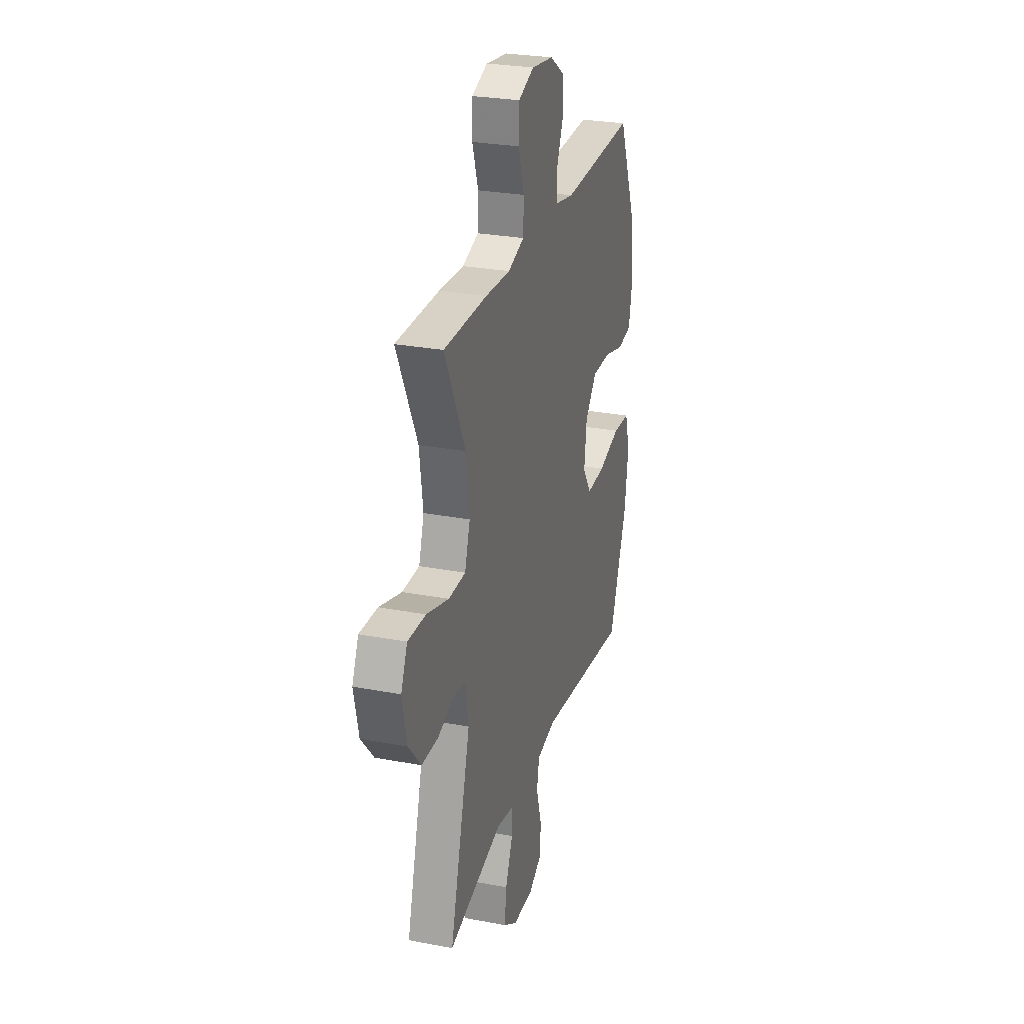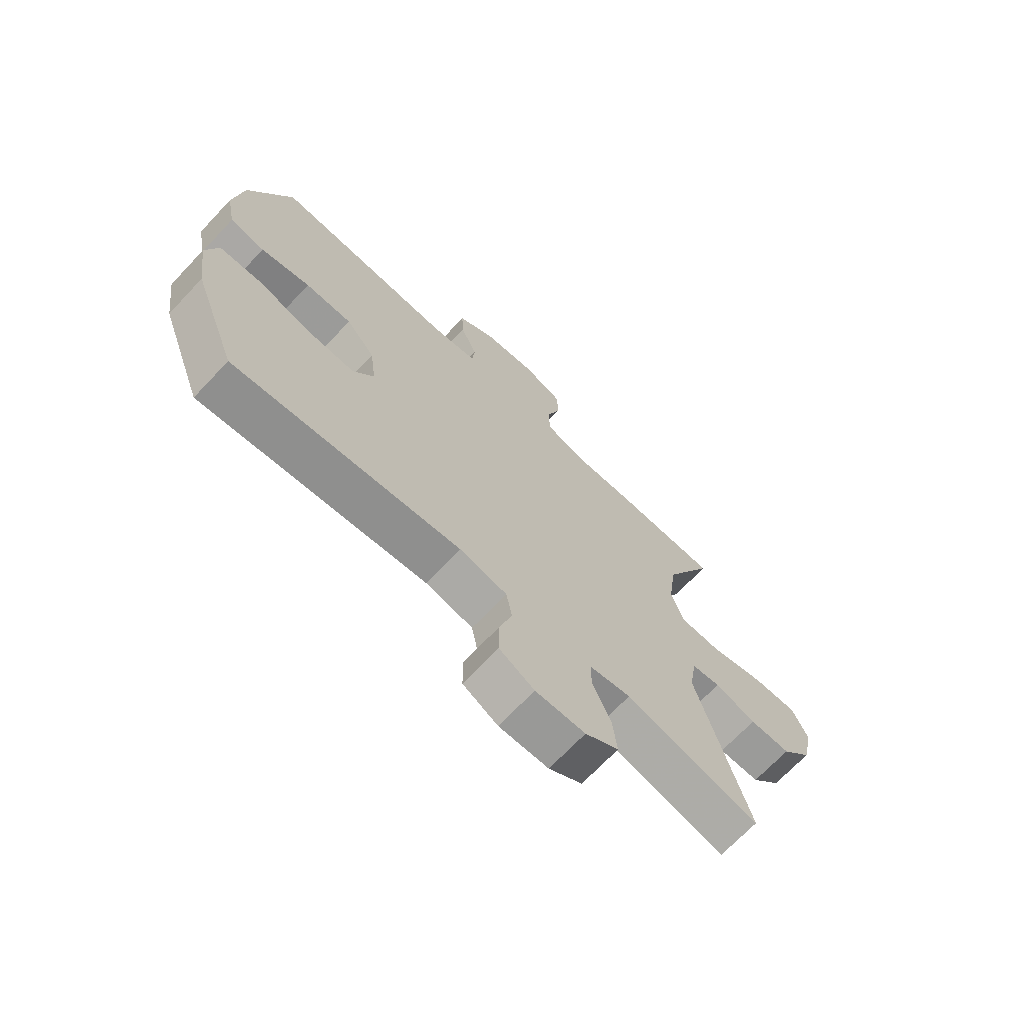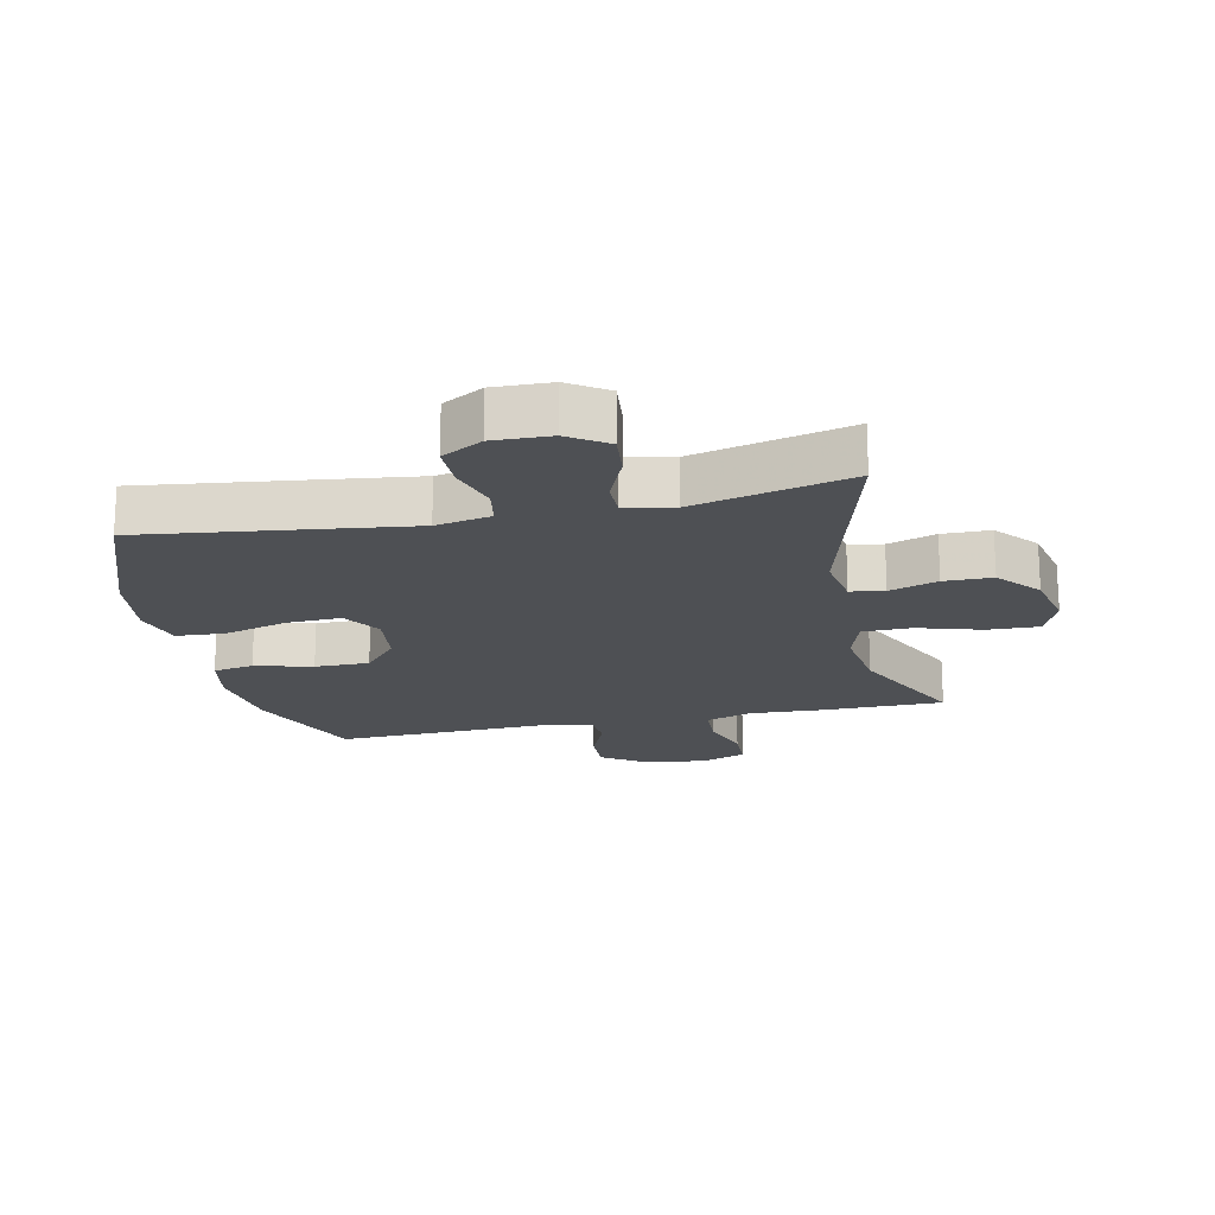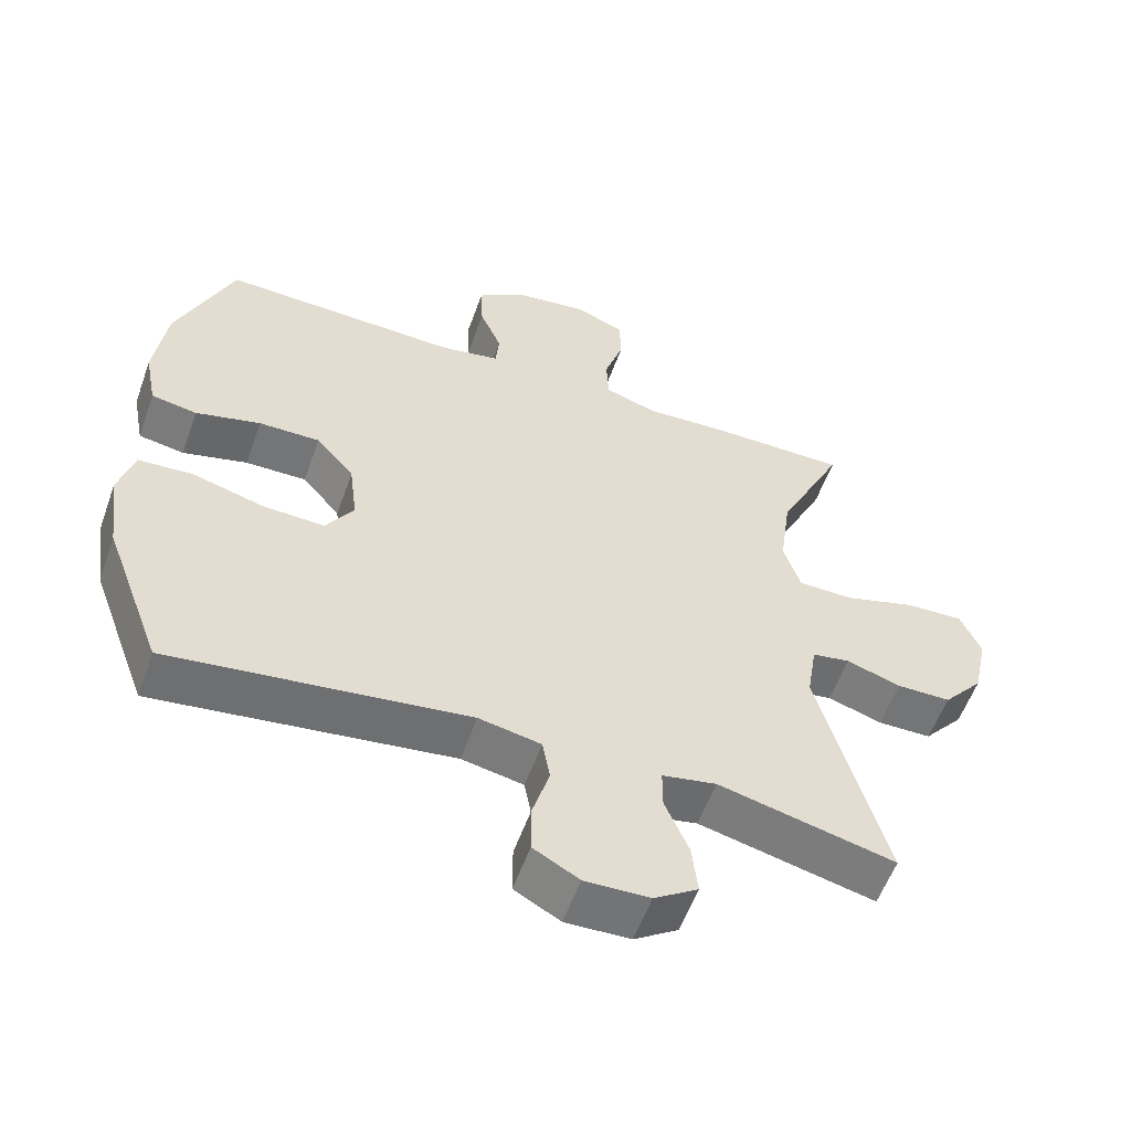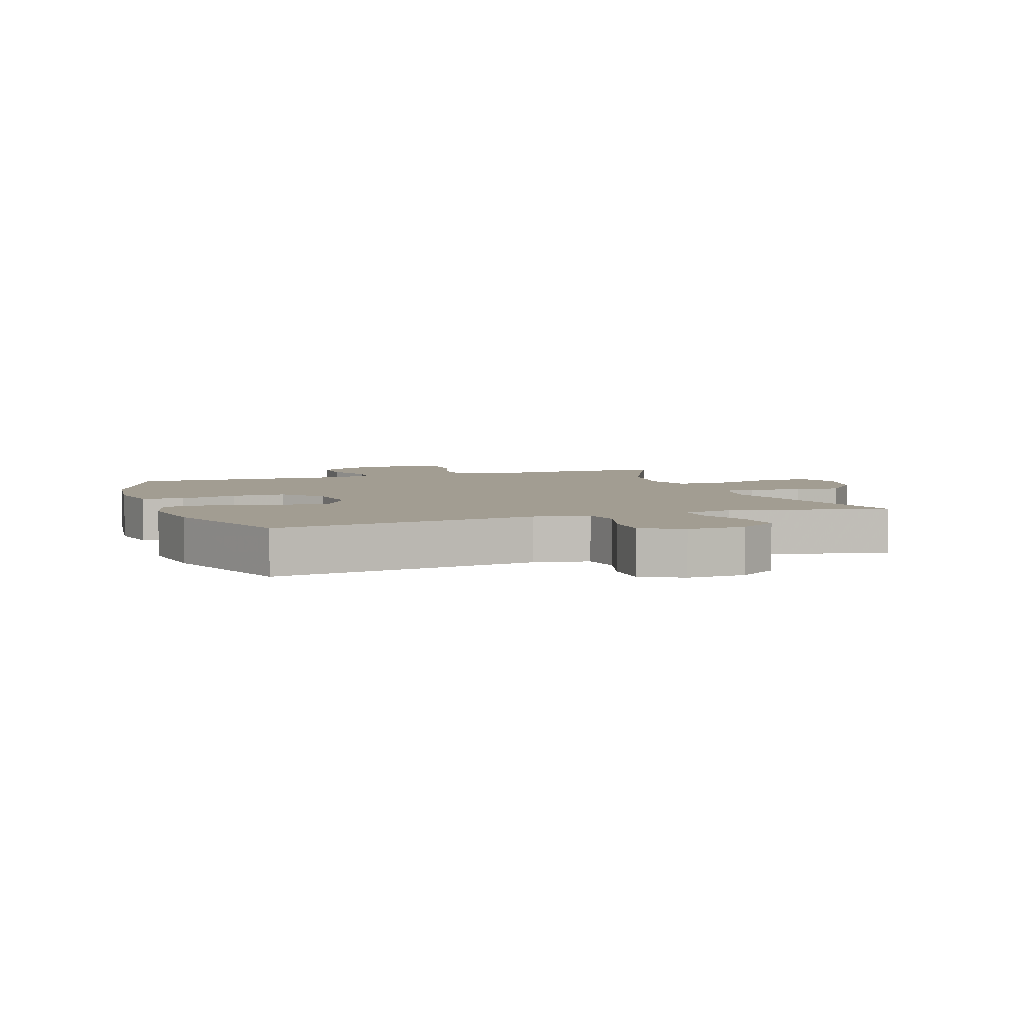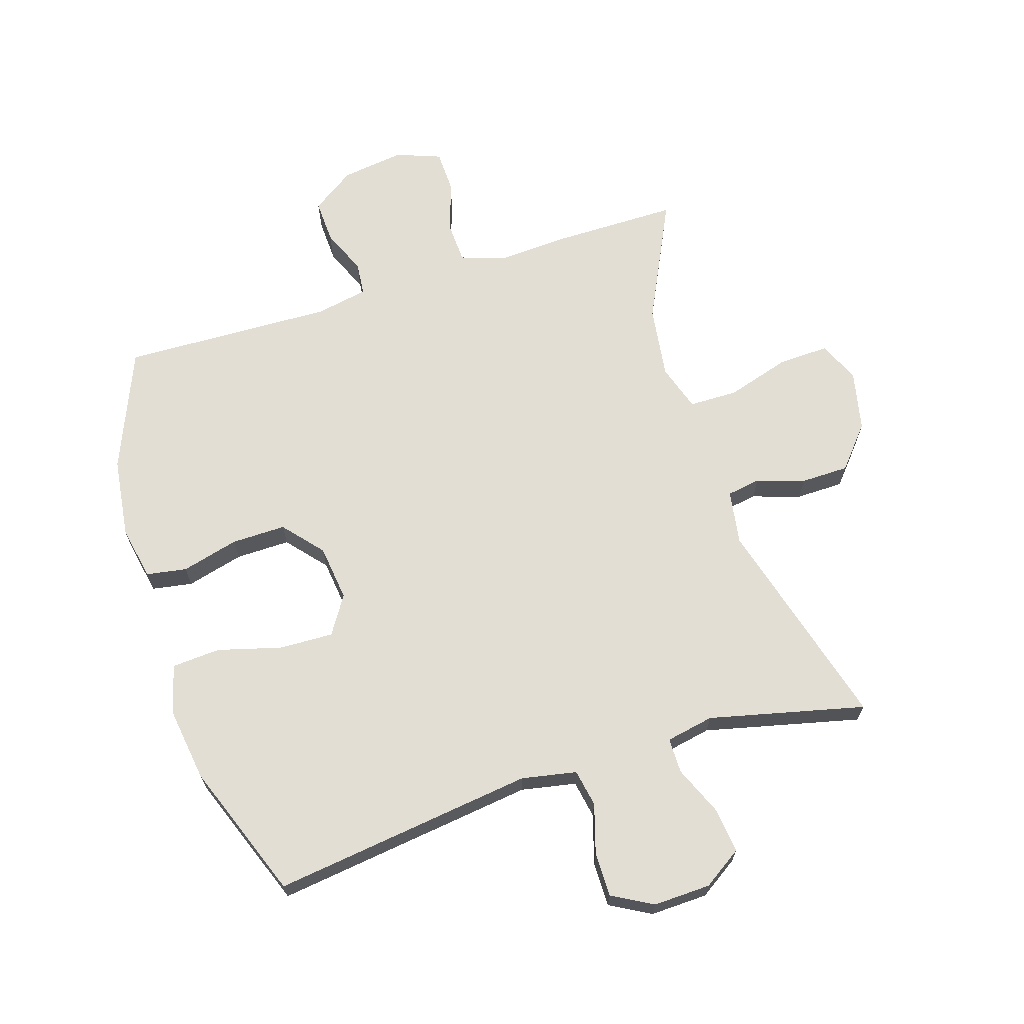
<metadata>
{"format":"obj","ext":"obj","renderer":"f3d","projection":"perspective","resolution":1024,"background":"white","views":[{"elev":27.5,"azim":-73.7,"up":"+Z"},{"elev":-70.0,"azim":136.6,"up":"+Z"},{"elev":-18.9,"azim":-167.7,"up":"+Y"},{"elev":-56.6,"azim":160.4,"up":"+Z"},{"elev":4.9,"azim":160.7,"up":"+Y"},{"elev":67.2,"azim":162.4,"up":"+Y"}]}
</metadata>
<code>
v 0.5 0.07 0.5
v 0.58 0.07 0.307
v 0.597 0.07 0.178
v 0.58 0.07 0.091
v 0.515 0.07 0.08
v 0.423 0.07 0.104
v 0.336 0.07 0.105
v 0.282 0.07 0.042
v 0.271 0.07 -0.048
v 0.31 0.07 -0.109
v 0.397 0.07 -0.106
v 0.499 0.07 -0.078
v 0.577 0.07 -0.083
v 0.599 0.07 -0.161
v 0.582 0.07 -0.281
v 0.5 0.07 -0.5
v 0.079 0.07 -0.445
v -0.009 0.07 -0.462
v -0.02 0.07 -0.522
v 0.004 0.07 -0.602
v 0.004 0.07 -0.673
v -0.061 0.07 -0.709
v -0.153 0.07 -0.706
v -0.215 0.07 -0.665
v -0.207 0.07 -0.593
v -0.173 0.07 -0.513
v -0.173 0.07 -0.456
v -0.25 0.07 -0.441
v -0.5 0.07 -0.5
v -0.405 0.07 -0.156
v -0.419 0.07 -0.069
v -0.473 0.07 -0.06
v -0.55 0.07 -0.085
v -0.627 0.07 -0.084
v -0.684 0.07 -0.017
v -0.705 0.07 0.08
v -0.676 0.07 0.146
v -0.594 0.07 0.143
v -0.492 0.07 0.112
v -0.414 0.07 0.113
v -0.39 0.07 0.188
v -0.406 0.07 0.305
v -0.5 0.07 0.5
v -0.302 0.07 0.5
v -0.188 0.07 0.494
v -0.114 0.07 0.518
v -0.111 0.07 0.584
v -0.138 0.07 0.667
v -0.136 0.07 0.735
v -0.064 0.07 0.762
v 0.037 0.07 0.748
v 0.106 0.07 0.701
v 0.103 0.07 0.631
v 0.072 0.07 0.558
v 0.077 0.07 0.505
v 0.161 0.07 0.489
v 0.5 0 0.5
v 0.58 0 0.307
v 0.597 0 0.178
v 0.58 0 0.091
v 0.515 0 0.08
v 0.423 0 0.104
v 0.336 0 0.105
v 0.282 0 0.042
v 0.271 0 -0.048
v 0.31 0 -0.109
v 0.397 0 -0.106
v 0.499 0 -0.078
v 0.577 0 -0.083
v 0.599 0 -0.161
v 0.582 0 -0.281
v 0.5 0 -0.5
v 0.079 0 -0.445
v -0.009 0 -0.462
v -0.02 0 -0.522
v 0.004 0 -0.602
v 0.004 0 -0.673
v -0.061 0 -0.709
v -0.153 0 -0.706
v -0.215 0 -0.665
v -0.207 0 -0.593
v -0.173 0 -0.513
v -0.173 0 -0.456
v -0.25 0 -0.441
v -0.5 0 -0.5
v -0.405 0 -0.156
v -0.419 0 -0.069
v -0.473 0 -0.06
v -0.55 0 -0.085
v -0.627 0 -0.084
v -0.684 0 -0.017
v -0.705 0 0.08
v -0.676 0 0.146
v -0.594 0 0.143
v -0.492 0 0.112
v -0.414 0 0.113
v -0.39 0 0.188
v -0.406 0 0.305
v -0.5 0 0.5
v -0.302 0 0.5
v -0.188 0 0.494
v -0.114 0 0.518
v -0.111 0 0.584
v -0.138 0 0.667
v -0.136 0 0.735
v -0.064 0 0.762
v 0.037 0 0.748
v 0.106 0 0.701
v 0.103 0 0.631
v 0.072 0 0.558
v 0.077 0 0.505
v 0.161 0 0.489
f 52 53 54
f 51 52 54
f 50 51 54
f 49 50 54
f 48 49 54
f 47 48 54
f 46 47 54 55
f 45 46 55 56
f 42 43 44 45
f 41 42 45 56
f 37 38 39
f 36 37 39
f 35 36 39
f 34 35 39
f 33 34 39
f 32 33 39
f 31 32 39 40
f 56 1 2
f 41 56 2
f 40 41 2
f 31 40 2
f 30 31 2
f 24 25 26
f 23 24 26
f 22 23 26
f 21 22 26
f 20 21 26
f 19 20 26
f 18 19 26 27
f 17 18 27 28
f 15 16 17
f 14 15 17
f 13 14 17
f 12 13 17
f 11 12 17
f 10 11 17 28
f 4 5 6
f 3 4 6
f 2 3 6
f 2 6 7
f 30 2 7
f 28 29 30
f 10 28 30
f 9 10 30
f 8 9 30
f 7 8 30
f 110 109 108
f 110 108 107
f 110 107 106
f 110 106 105
f 110 105 104
f 110 104 103
f 111 110 103 102
f 112 111 102 101
f 101 100 99 98
f 112 101 98 97
f 95 94 93
f 95 93 92
f 95 92 91
f 95 91 90
f 95 90 89
f 95 89 88
f 96 95 88 87
f 58 57 112
f 58 112 97
f 58 97 96
f 58 96 87
f 58 87 86
f 82 81 80
f 82 80 79
f 82 79 78
f 82 78 77
f 82 77 76
f 82 76 75
f 83 82 75 74
f 84 83 74 73
f 73 72 71
f 73 71 70
f 73 70 69
f 73 69 68
f 73 68 67
f 84 73 67 66
f 62 61 60
f 62 60 59
f 62 59 58
f 63 62 58
f 63 58 86
f 86 85 84
f 86 84 66
f 86 66 65
f 86 65 64
f 86 64 63
f 1 57 58 2
f 2 58 59 3
f 3 59 60 4
f 4 60 61 5
f 5 61 62 6
f 6 62 63 7
f 7 63 64 8
f 8 64 65 9
f 9 65 66 10
f 10 66 67 11
f 11 67 68 12
f 12 68 69 13
f 13 69 70 14
f 14 70 71 15
f 15 71 72 16
f 16 72 73 17
f 17 73 74 18
f 18 74 75 19
f 19 75 76 20
f 20 76 77 21
f 21 77 78 22
f 22 78 79 23
f 23 79 80 24
f 24 80 81 25
f 25 81 82 26
f 26 82 83 27
f 27 83 84 28
f 28 84 85 29
f 29 85 86 30
f 30 86 87 31
f 31 87 88 32
f 32 88 89 33
f 33 89 90 34
f 34 90 91 35
f 35 91 92 36
f 36 92 93 37
f 37 93 94 38
f 38 94 95 39
f 39 95 96 40
f 40 96 97 41
f 41 97 98 42
f 42 98 99 43
f 43 99 100 44
f 44 100 101 45
f 45 101 102 46
f 46 102 103 47
f 47 103 104 48
f 48 104 105 49
f 49 105 106 50
f 50 106 107 51
f 51 107 108 52
f 52 108 109 53
f 53 109 110 54
f 54 110 111 55
f 55 111 112 56
f 56 112 57 1

</code>
